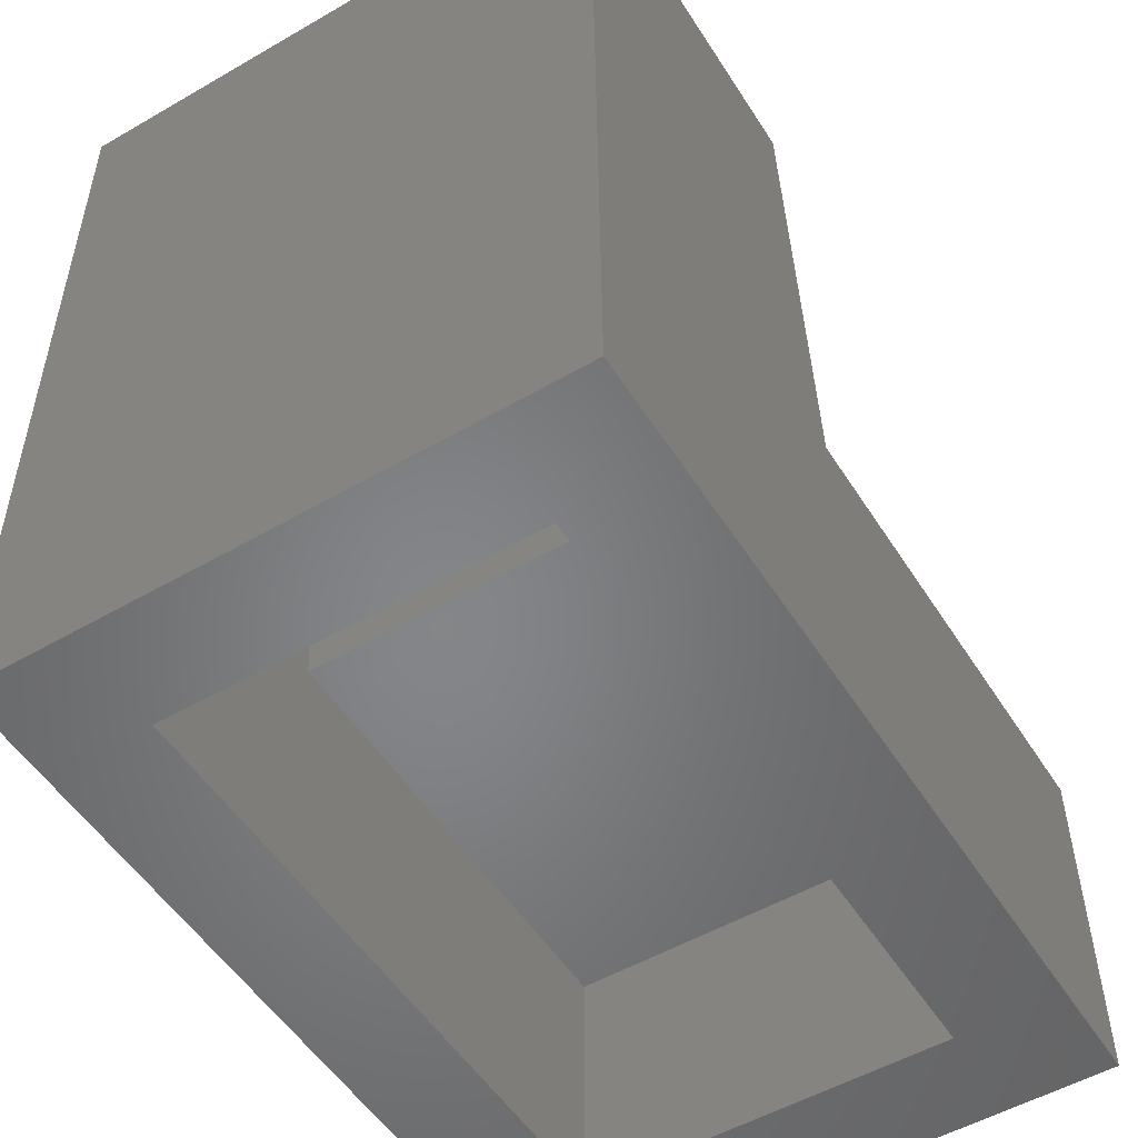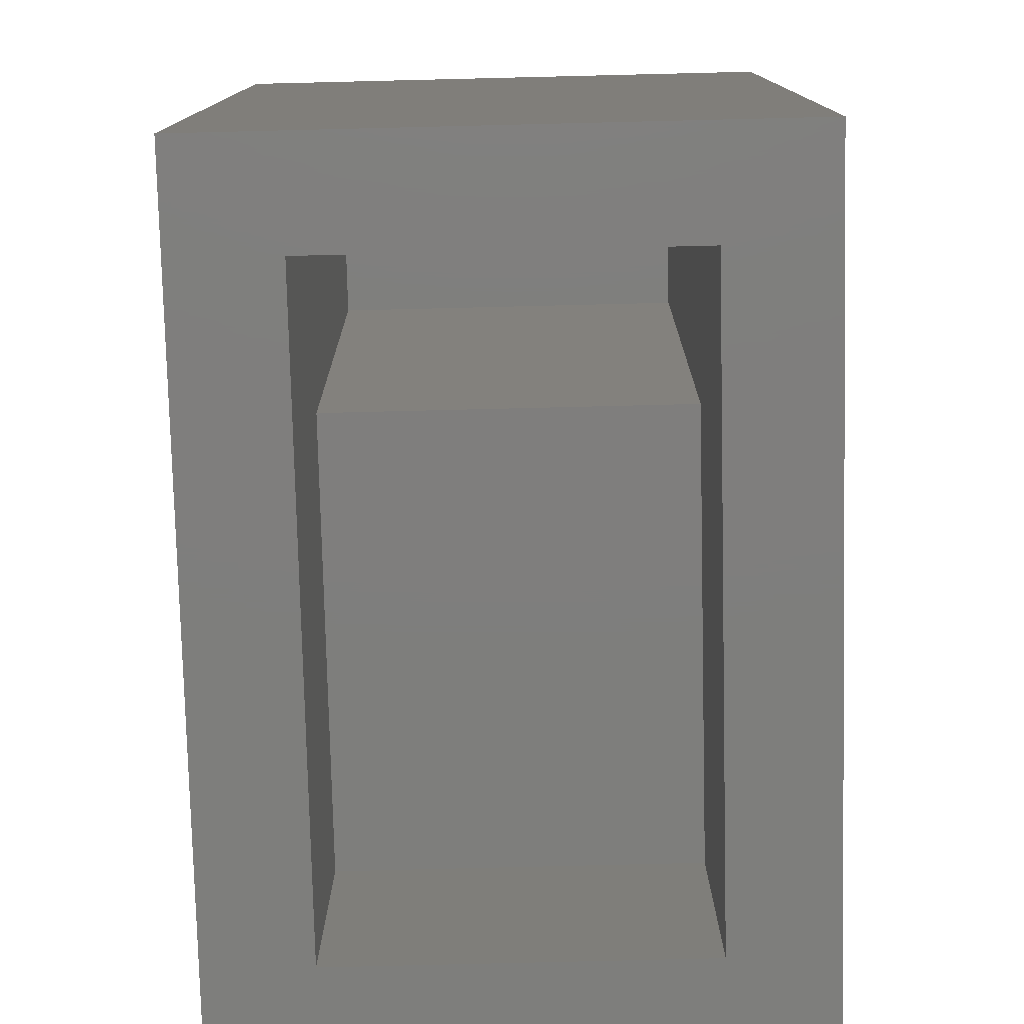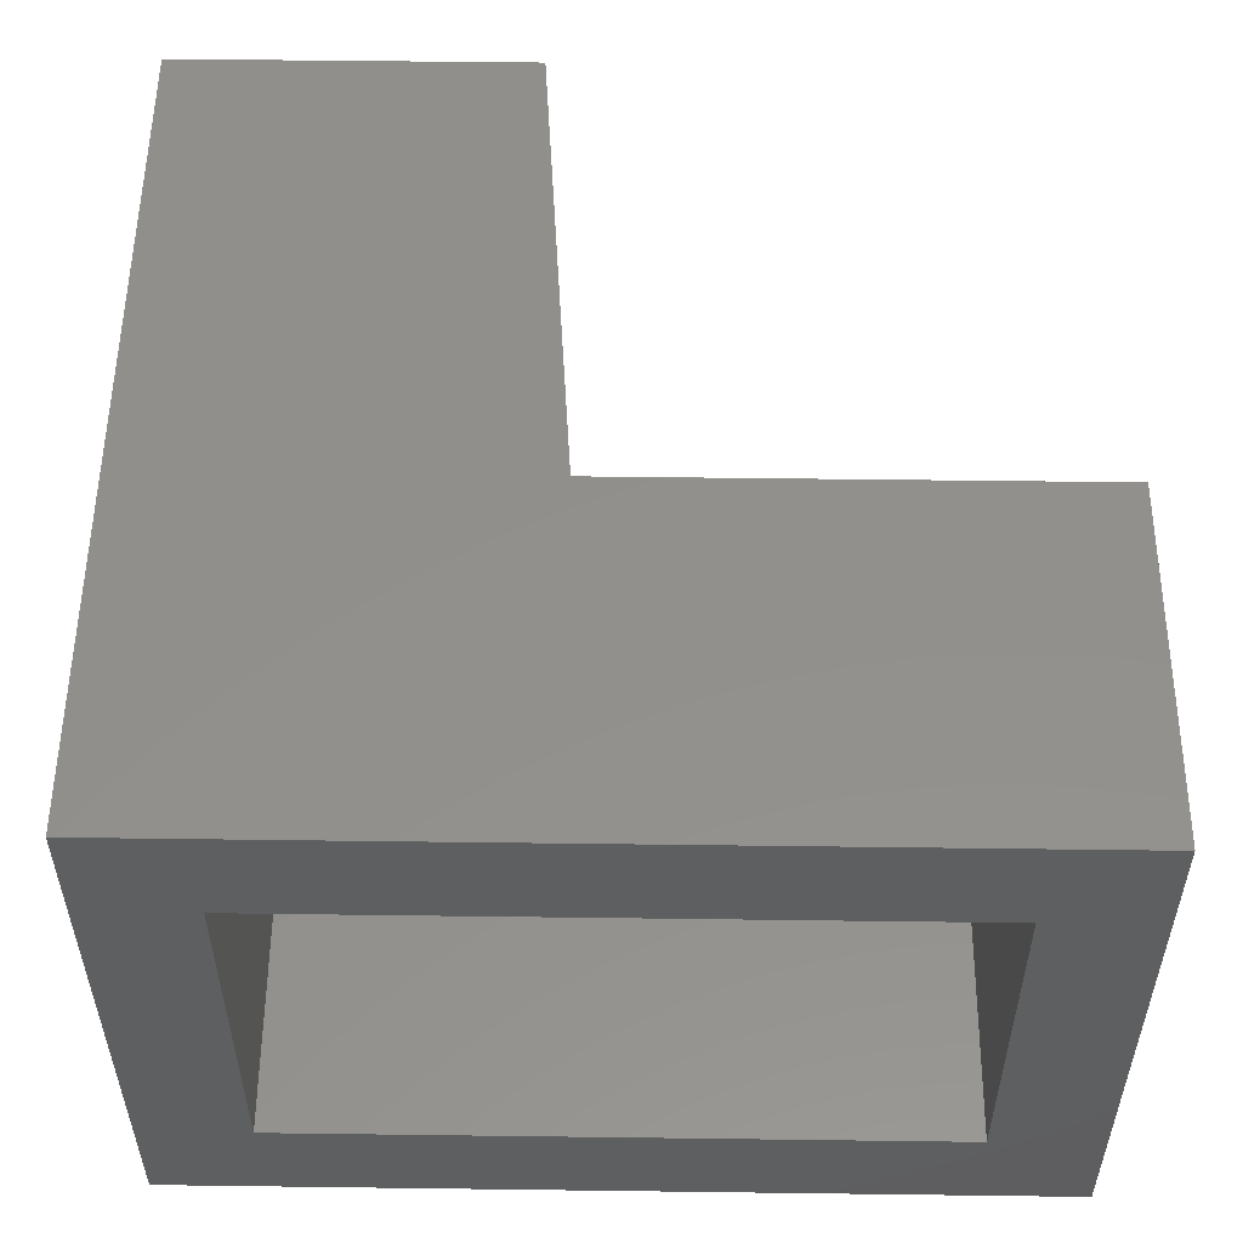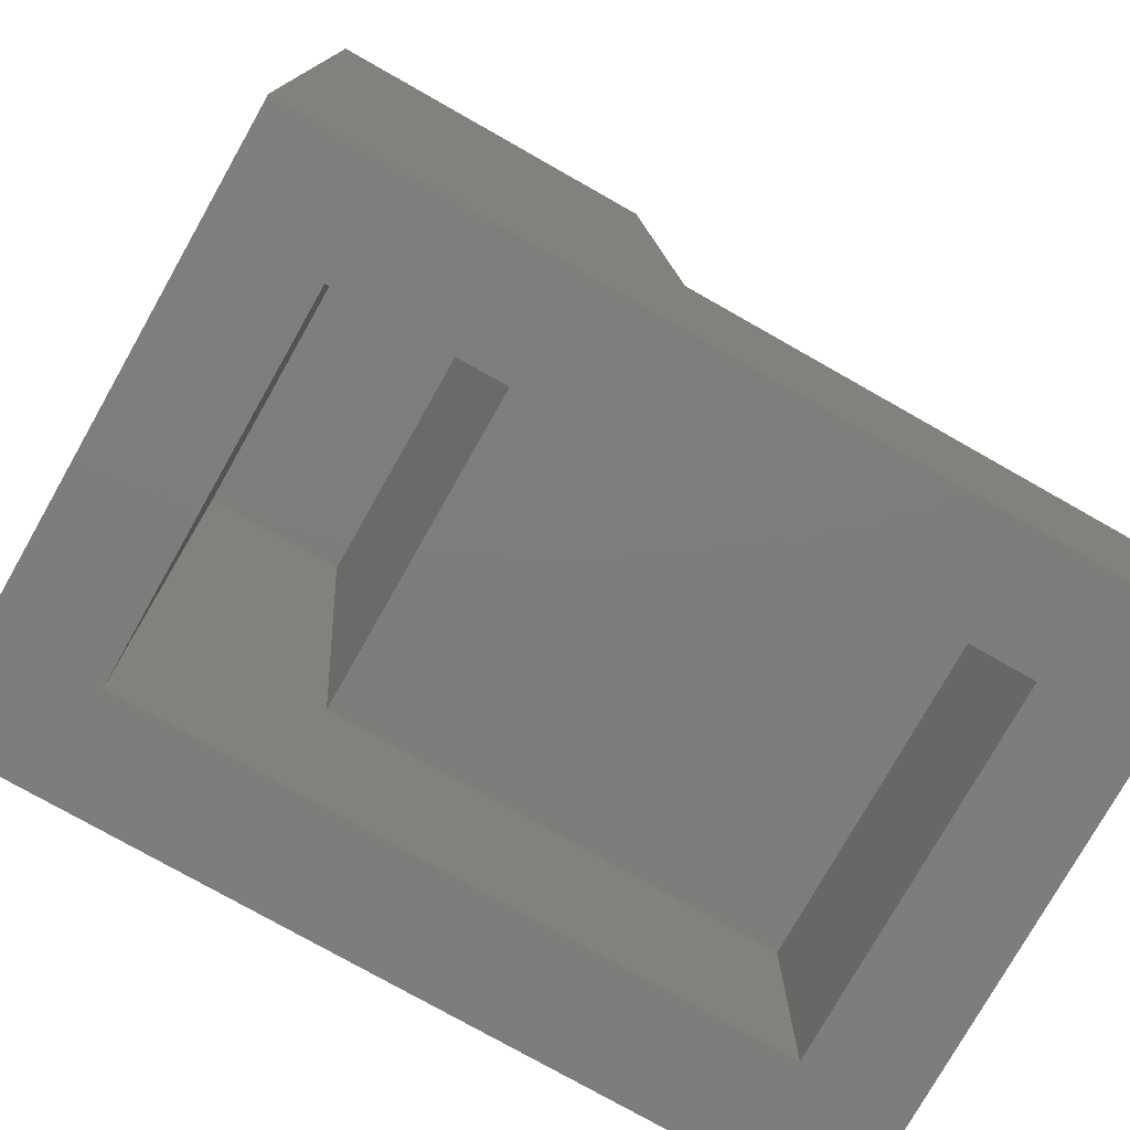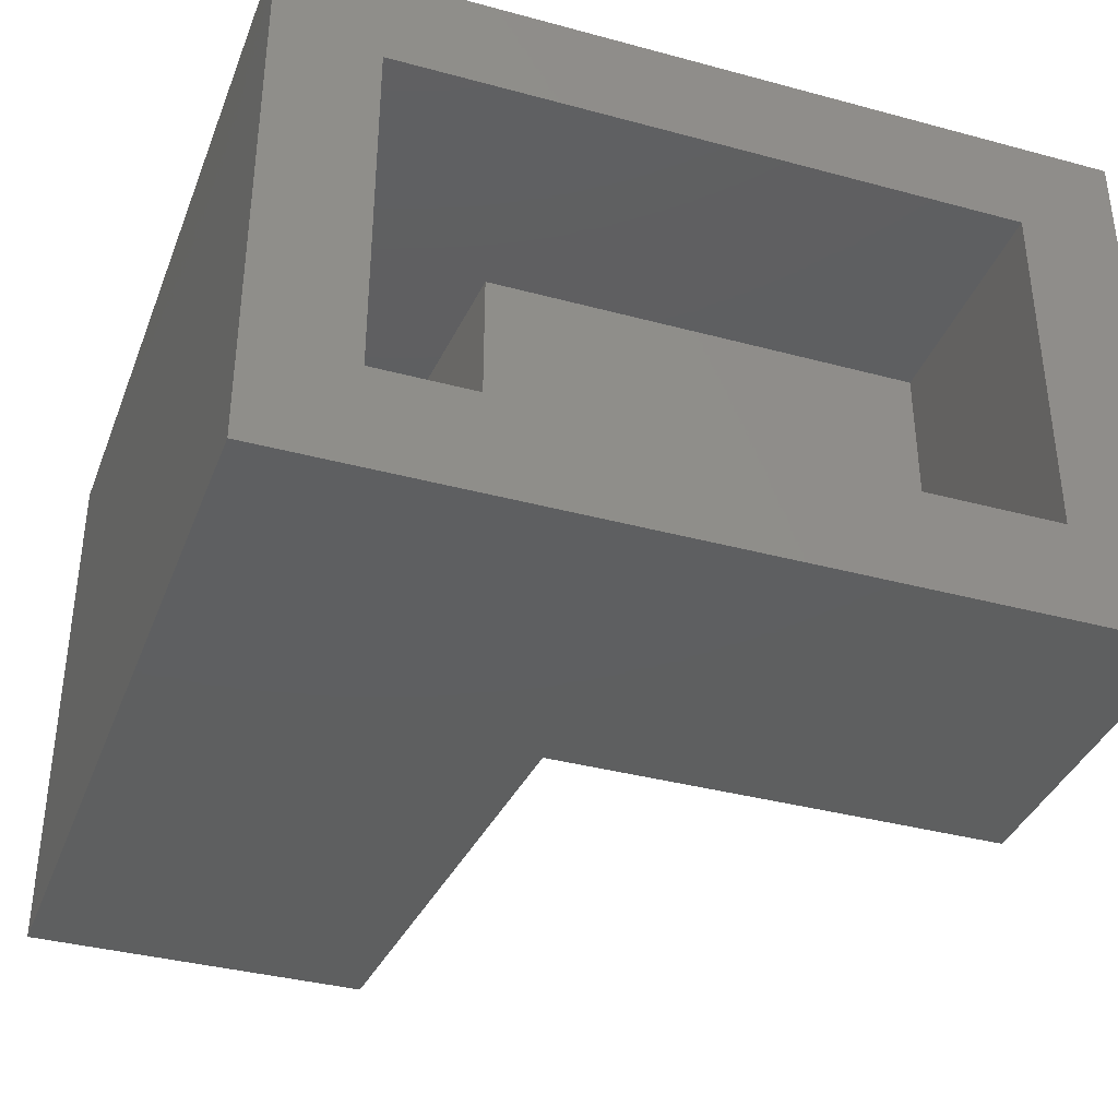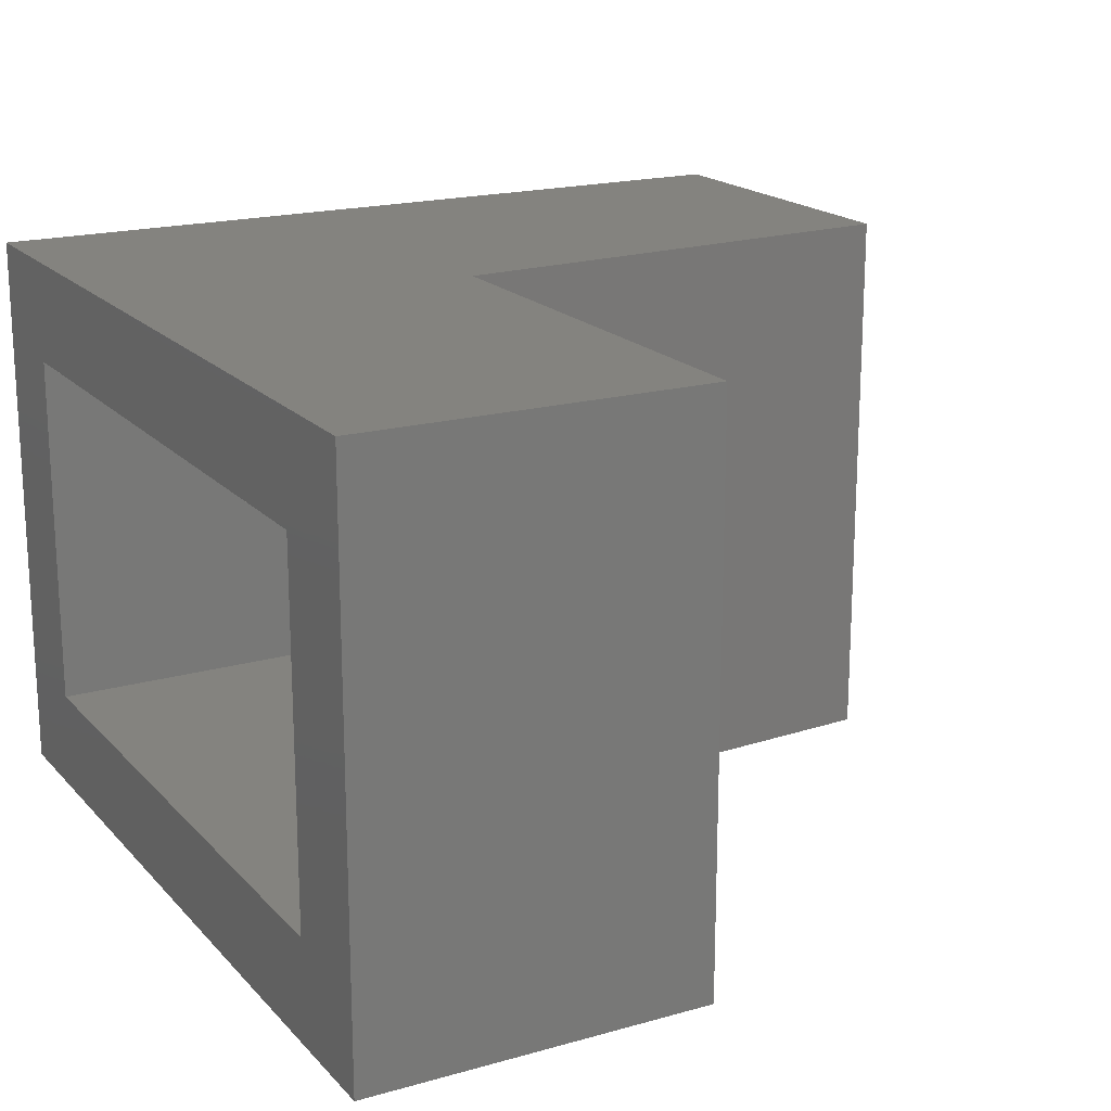
<metadata>
{"format":"stl","ext":"stl","renderer":"f3d","projection":"perspective","resolution":1024,"background":"white","views":[{"elev":-52.8,"azim":-58.2,"up":"+Y"},{"elev":-78.1,"azim":-88.6,"up":"+Y"},{"elev":52.9,"azim":0.8,"up":"+Z"},{"elev":-77.4,"azim":-29.5,"up":"+Y"},{"elev":-37.0,"azim":-19.2,"up":"+Z"},{"elev":18.4,"azim":61.5,"up":"+Z"}]}
</metadata>
<code>
# stl→obj: 24 verts, 44 faces
v 0.007812 -0.75 0.5078
v -0.08594 -0.75 0.4141
v 0.007812 -0.75 -0.007812
v -0.08594 -0.75 0.08594
v -0.7499 -0.75 -0.007812
v -0.6562 -0.75 0.08594
v -0.7499 -0.75 0.5078
v -0.6562 -0.75 0.4141
v -0.6632 -0.08594 0.4141
v -0.6632 -0.08594 0.08594
v -0.08594 -0.528 0.08594
v -0.08594 -0.528 0.4141
v -0.4984 -0.528 0.08594
v -0.53 -0.08594 0.08594
v -0.53 -0.08594 0.4141
v -0.4984 -0.528 0.4141
v -0.7579 0.007812 0.5078
v -0.7579 0.007812 -0.007812
v 0.007812 -0.4343 -0.007812
v 0.007812 -0.4343 0.5078
v -0.4111 -0.4343 -0.007812
v -0.4111 -0.4343 0.5078
v -0.4427 0.007812 -0.007812
v -0.4427 0.007812 0.5078
f 1 2 3
f 3 2 4
f 3 4 5
f 5 4 6
f 5 6 7
f 7 6 8
f 7 8 1
f 1 8 2
f 9 8 10
f 10 8 6
f 4 2 11
f 11 2 12
f 6 4 11
f 6 11 13
f 6 13 14
f 6 14 10
f 8 9 15
f 8 15 16
f 8 16 12
f 8 12 2
f 17 18 7
f 7 18 5
f 3 19 1
f 1 19 20
f 19 21 20
f 20 21 22
f 21 23 22
f 22 23 24
f 23 18 24
f 24 18 17
f 3 5 19
f 19 5 21
f 5 18 21
f 21 18 23
f 1 20 7
f 7 20 22
f 7 22 17
f 17 22 24
f 12 16 11
f 11 16 13
f 16 15 13
f 13 15 14
f 14 15 10
f 10 15 9

</code>
